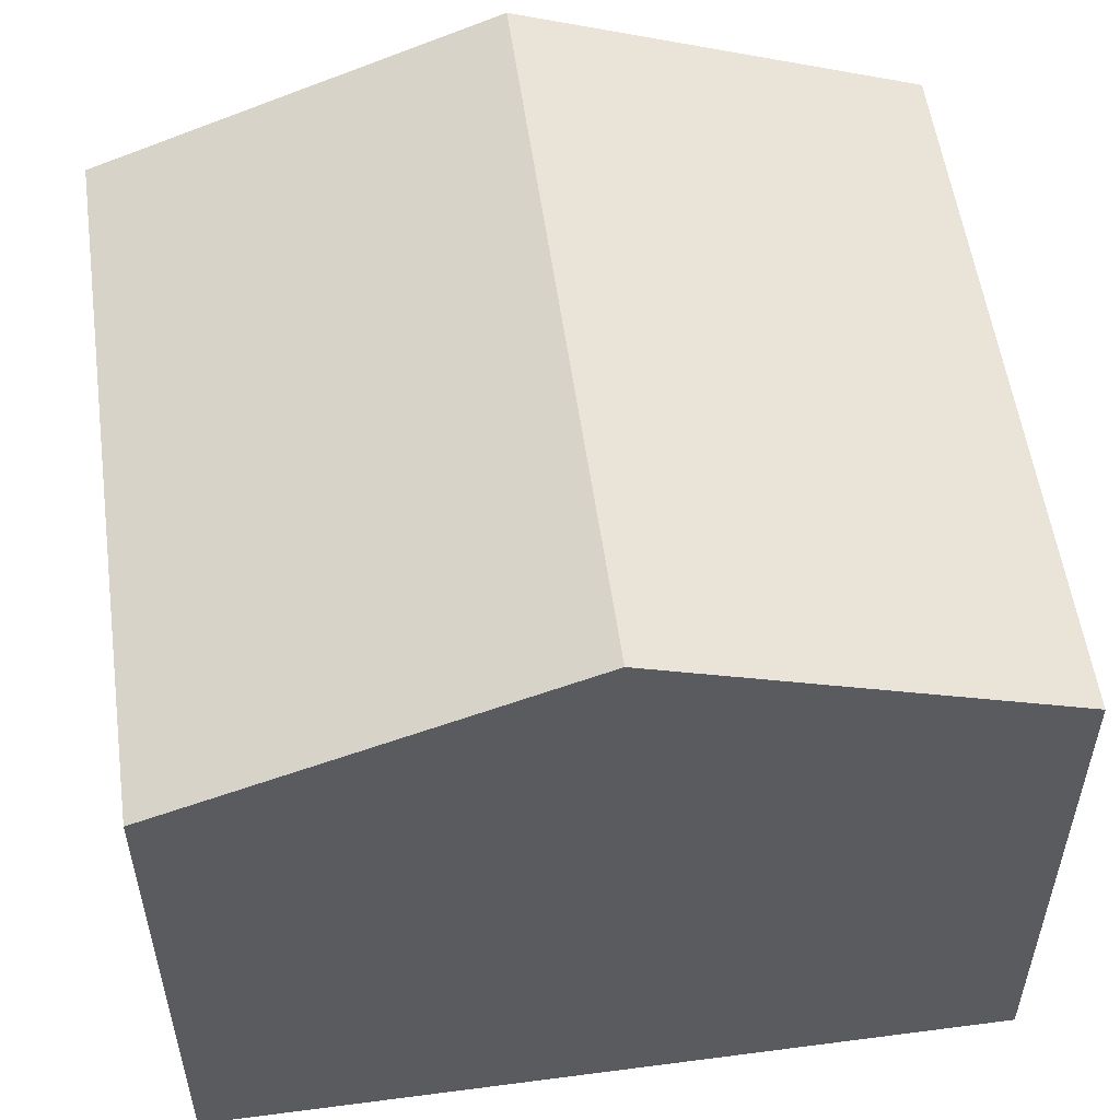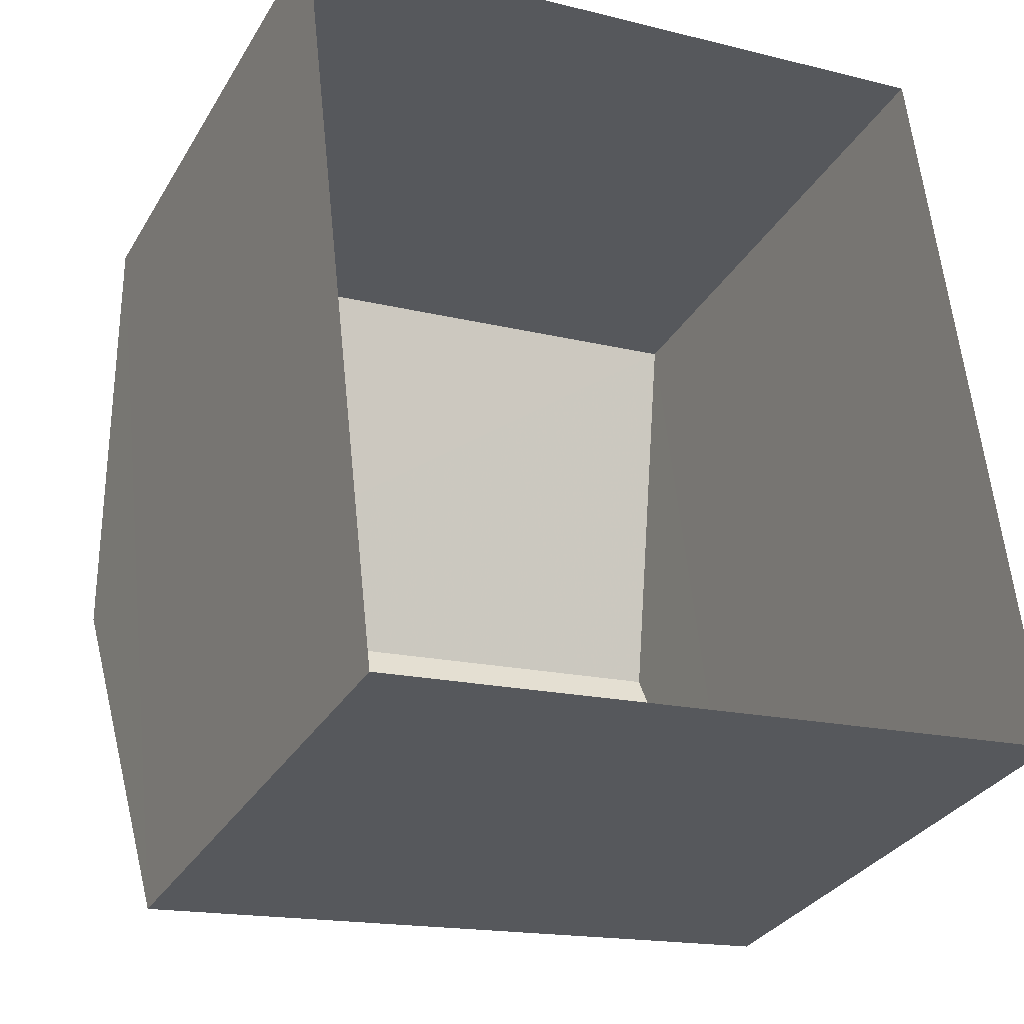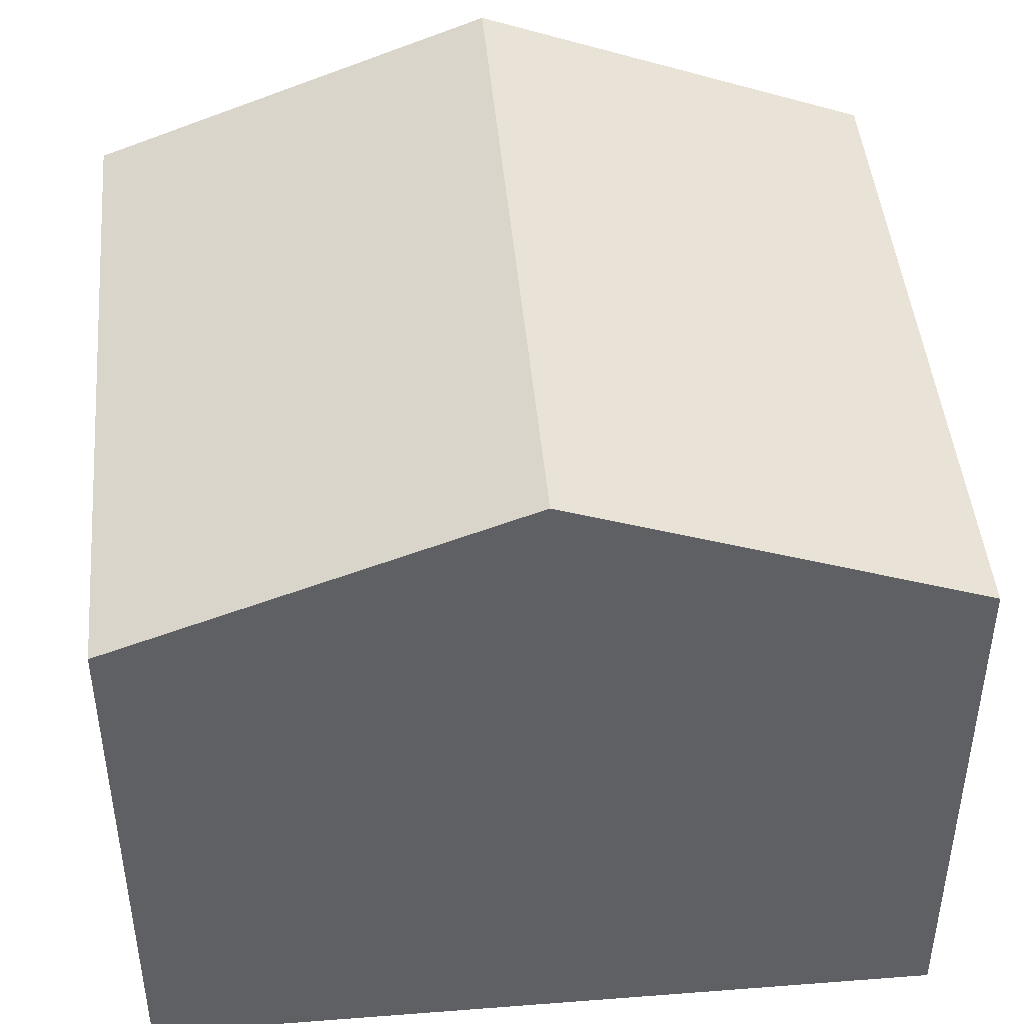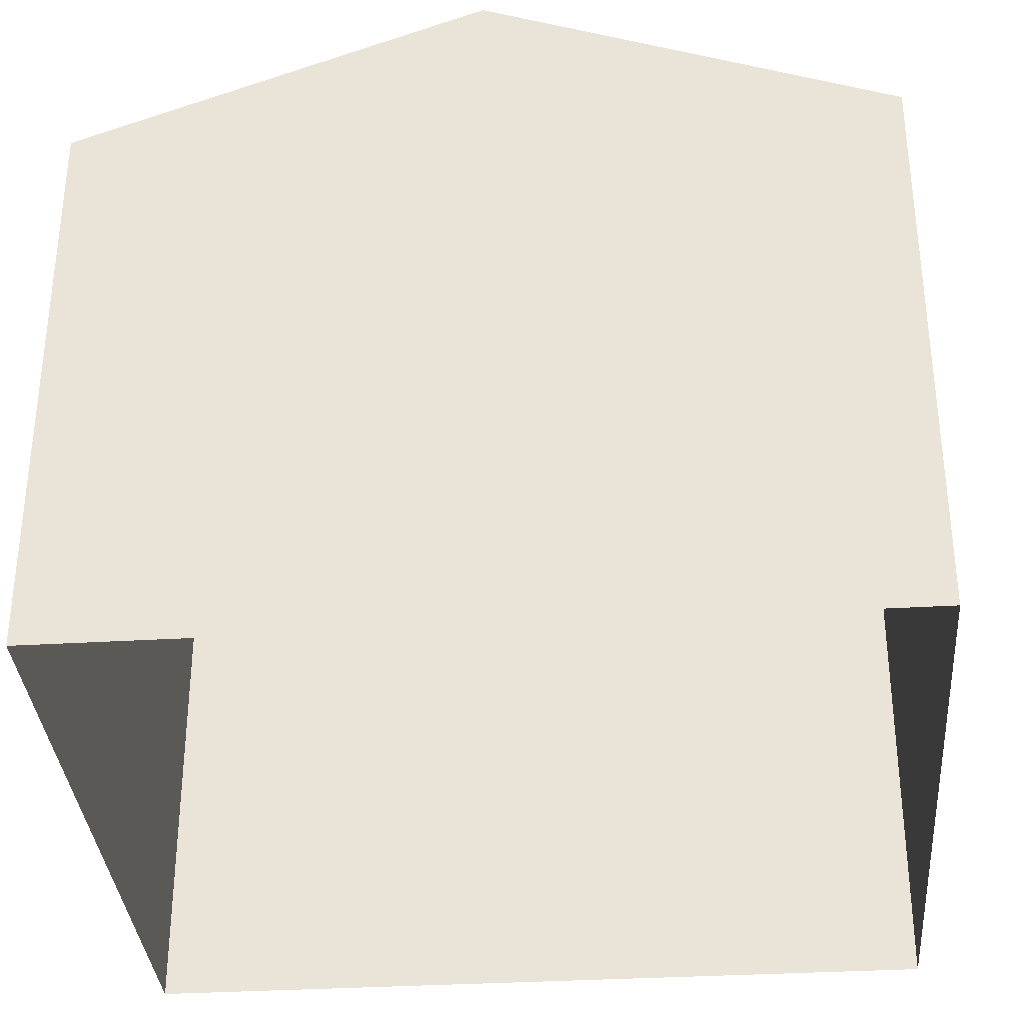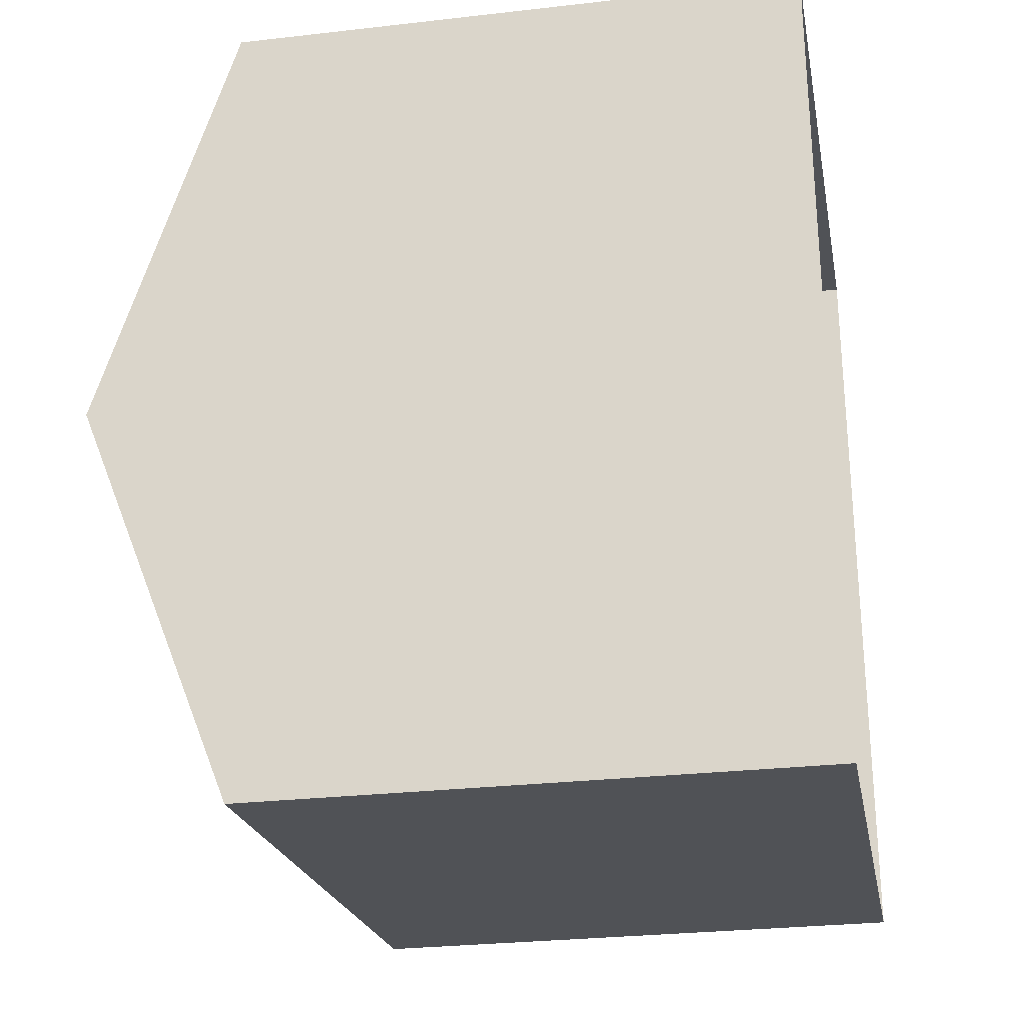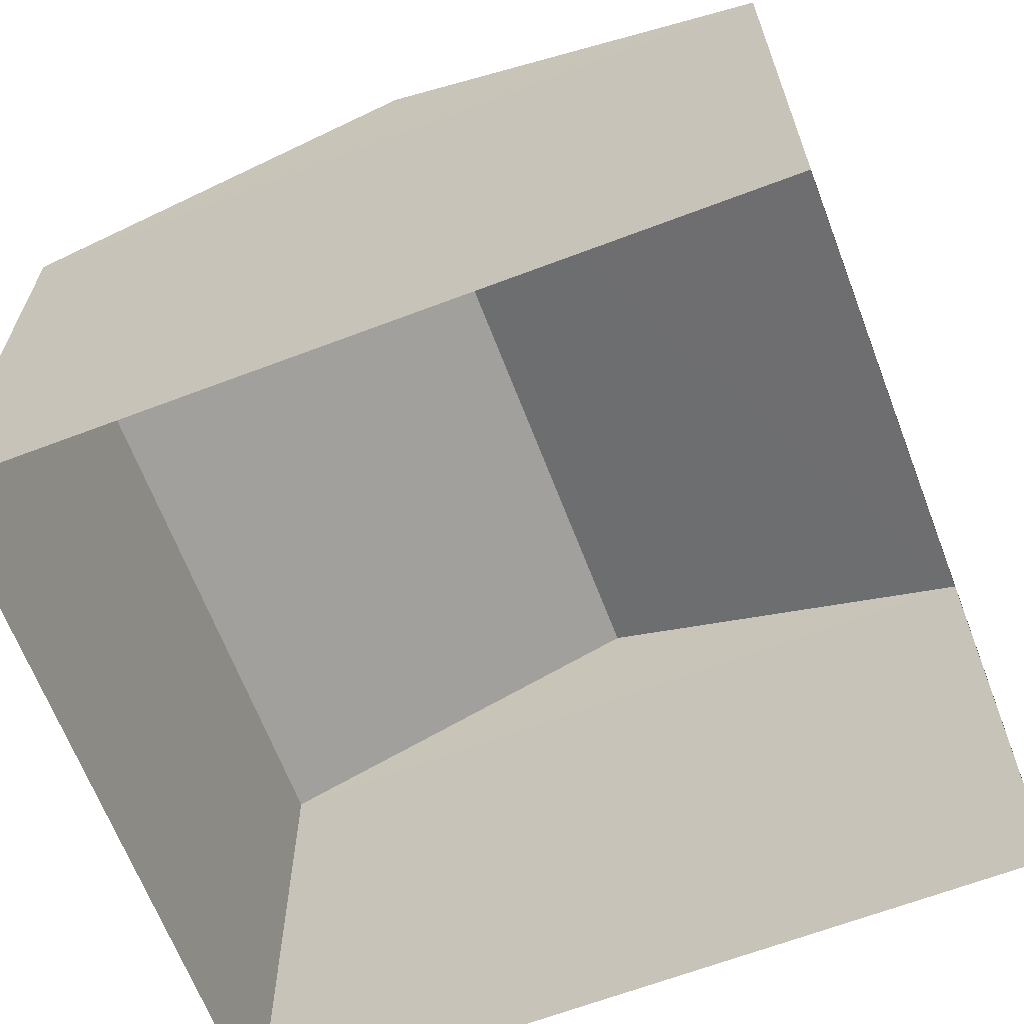
<metadata>
{"format":"obj","ext":"obj","renderer":"f3d","projection":"perspective","resolution":1024,"background":"white","views":[{"elev":54.9,"azim":-104.5,"up":"+Z"},{"elev":-31.5,"azim":154.0,"up":"+Y"},{"elev":45.1,"azim":-101.7,"up":"+Z"},{"elev":-34.5,"azim":-92.0,"up":"+Z"},{"elev":-27.4,"azim":100.0,"up":"+Y"},{"elev":-65.3,"azim":104.3,"up":"+Z"}]}
</metadata>
<code>
v -8.896e+04 -9.872e+04 8.674
v -8.896e+04 -9.871e+04 8.675
v -8.896e+04 -9.871e+04 8.674
v -8.896e+04 -9.872e+04 8.674
v -8.896e+04 -9.871e+04 16.17
v -8.896e+04 -9.871e+04 16.17
v -8.896e+04 -9.871e+04 14.62
v -8.896e+04 -9.871e+04 14.62
v -8.896e+04 -9.872e+04 14.62
v -8.896e+04 -9.872e+04 14.62
f 1 2 3
f 4 1 3
f 5 6 7
f 7 6 8
f 9 5 10
f 6 5 9
f 10 2 1
f 10 7 2
f 6 9 8
f 9 1 4
f 9 10 1
f 8 4 3
f 8 9 4
f 5 7 10
f 8 3 2
f 7 8 2

</code>
